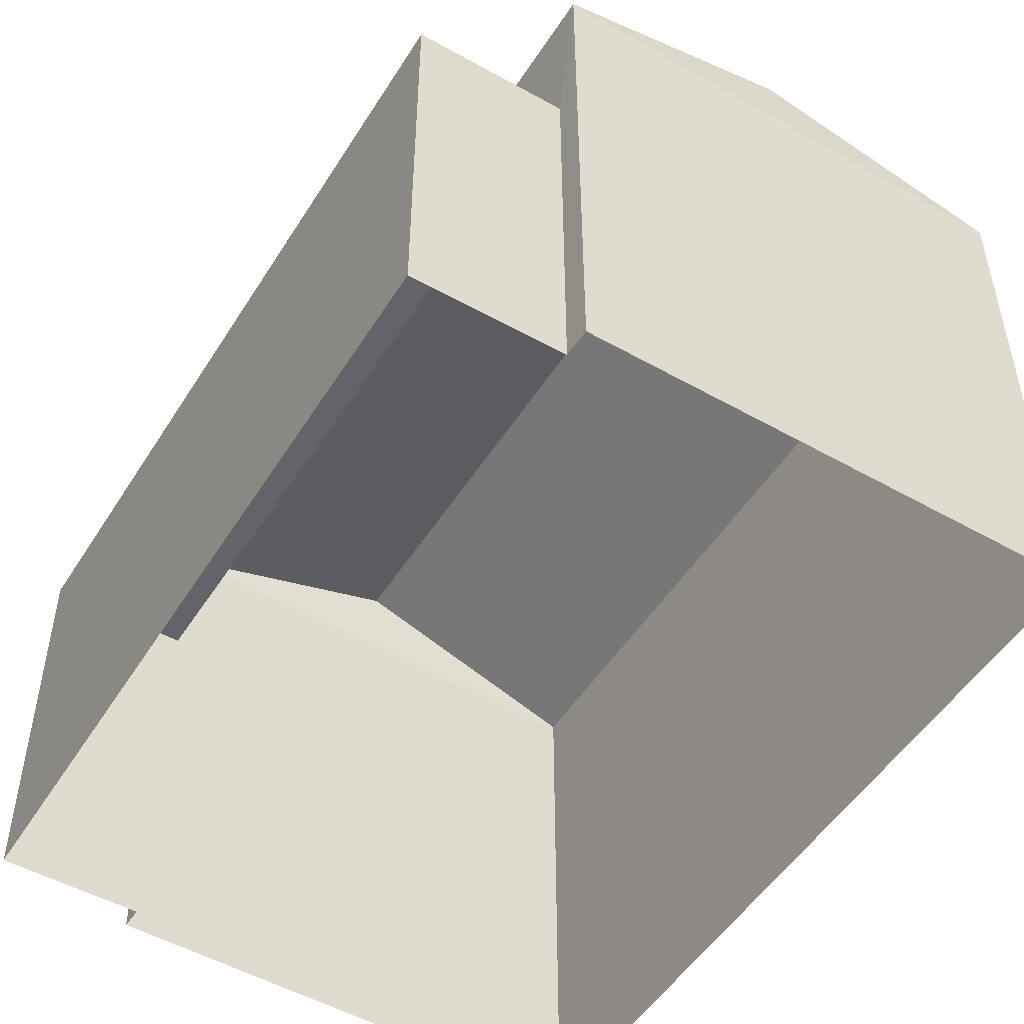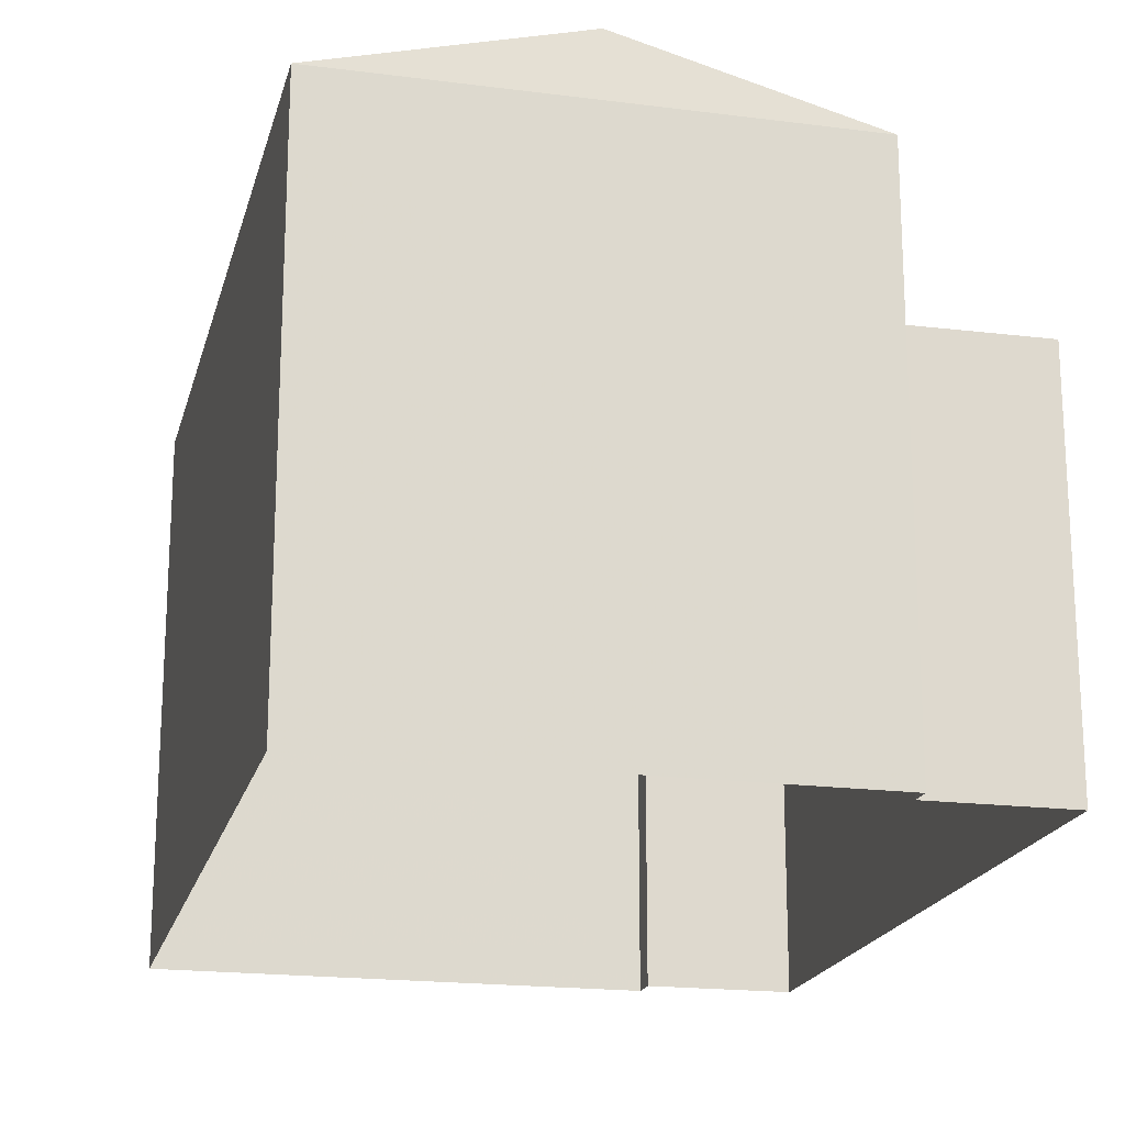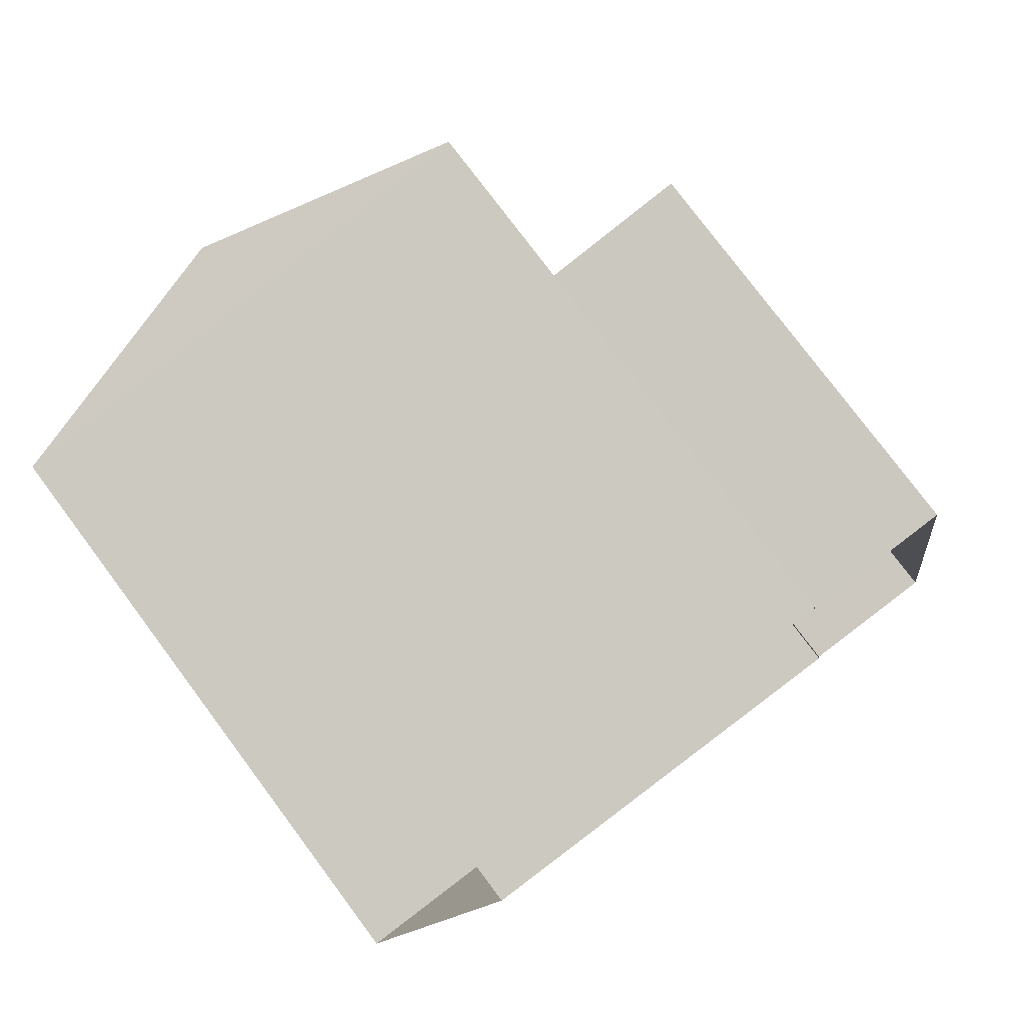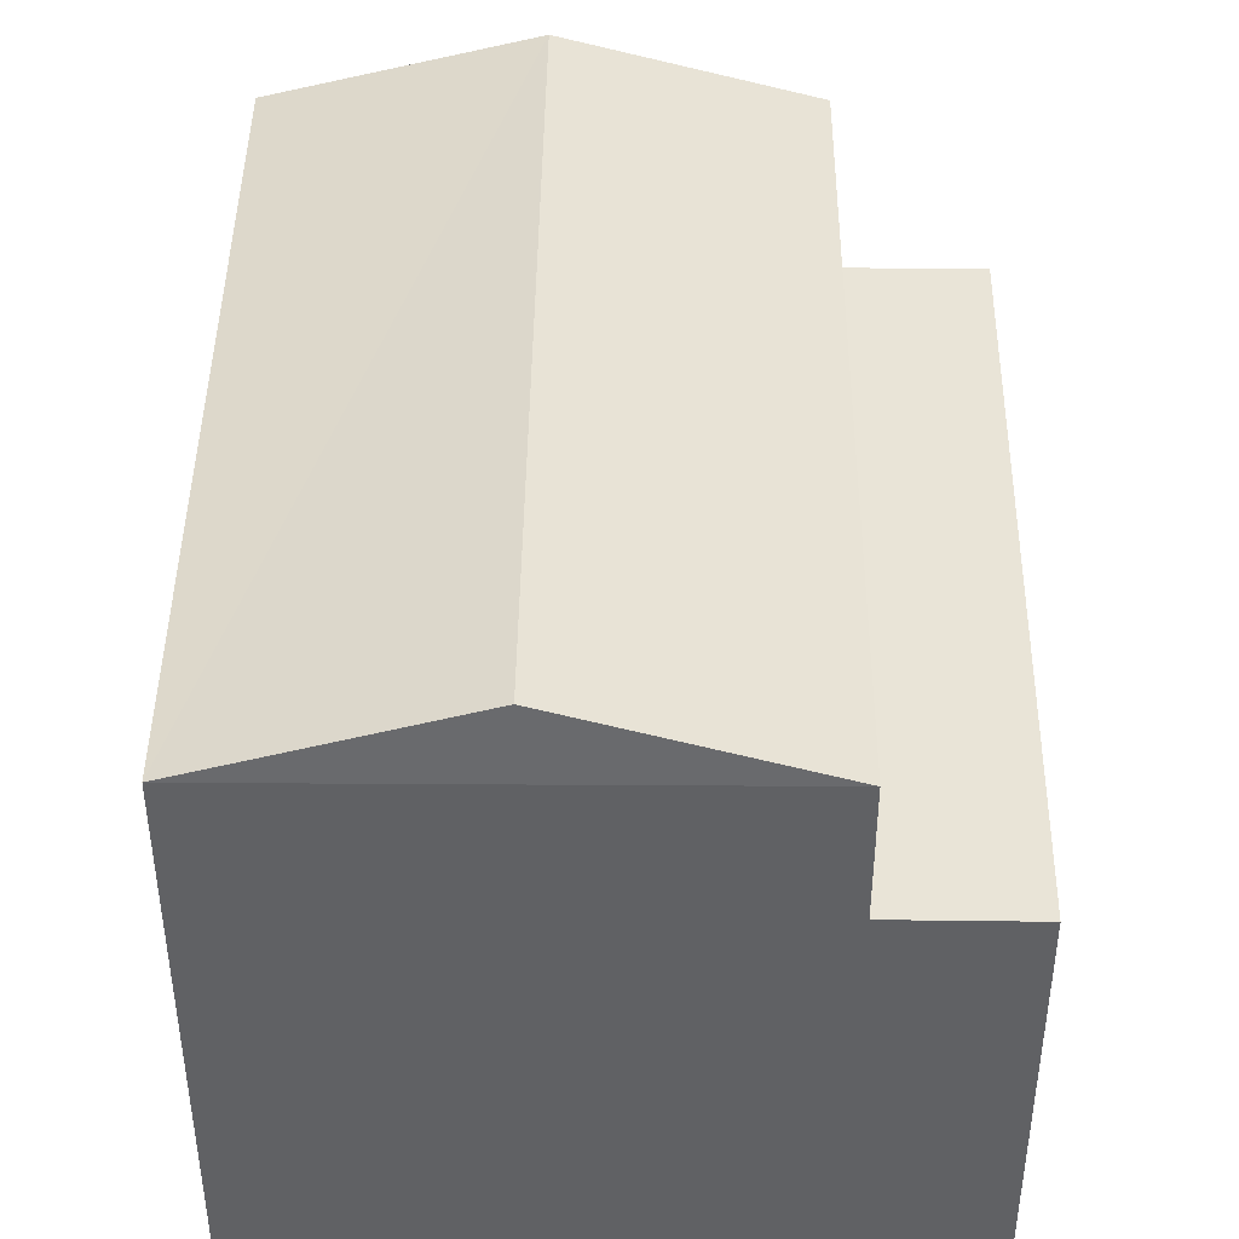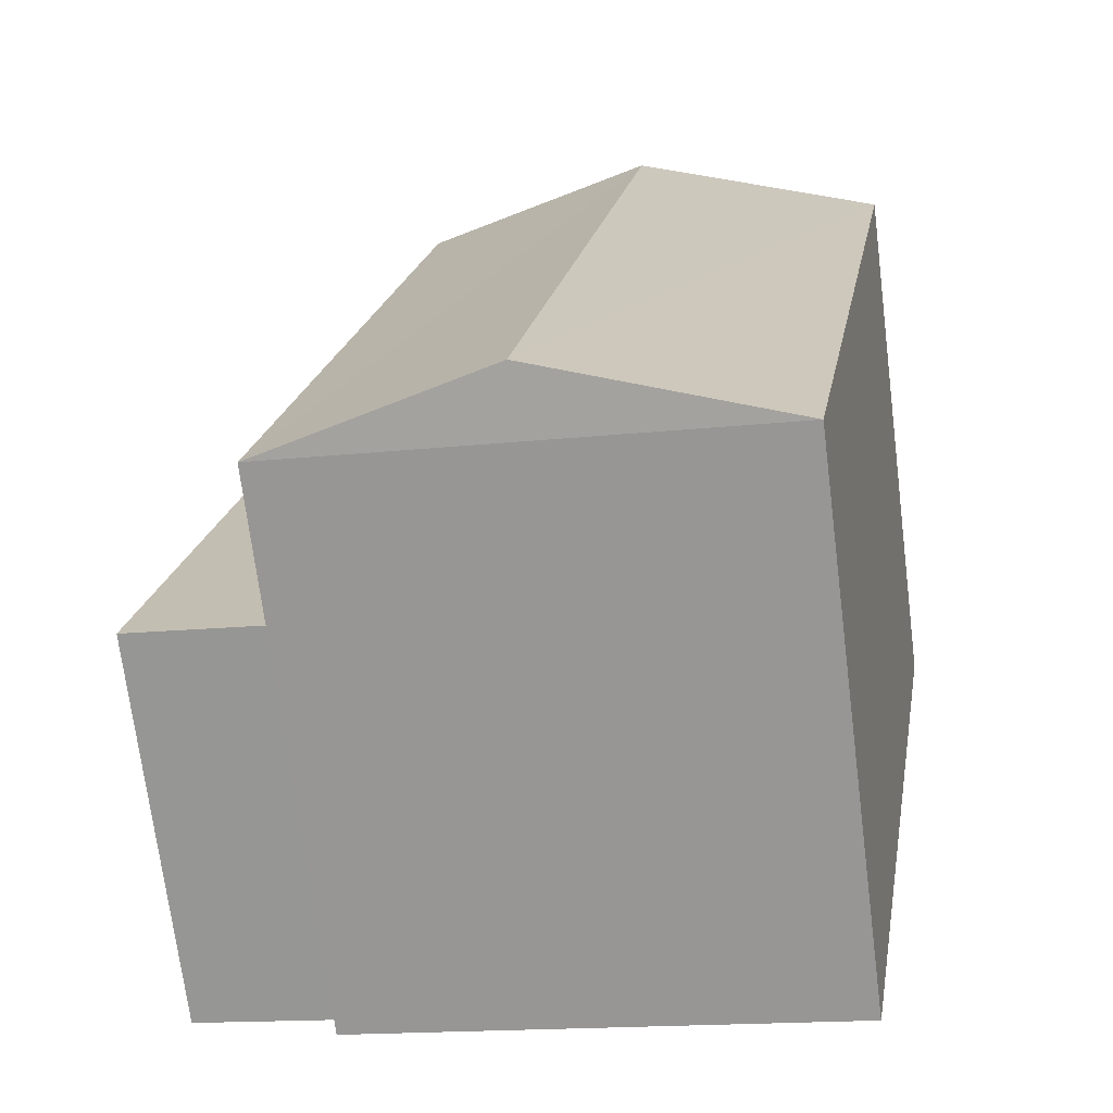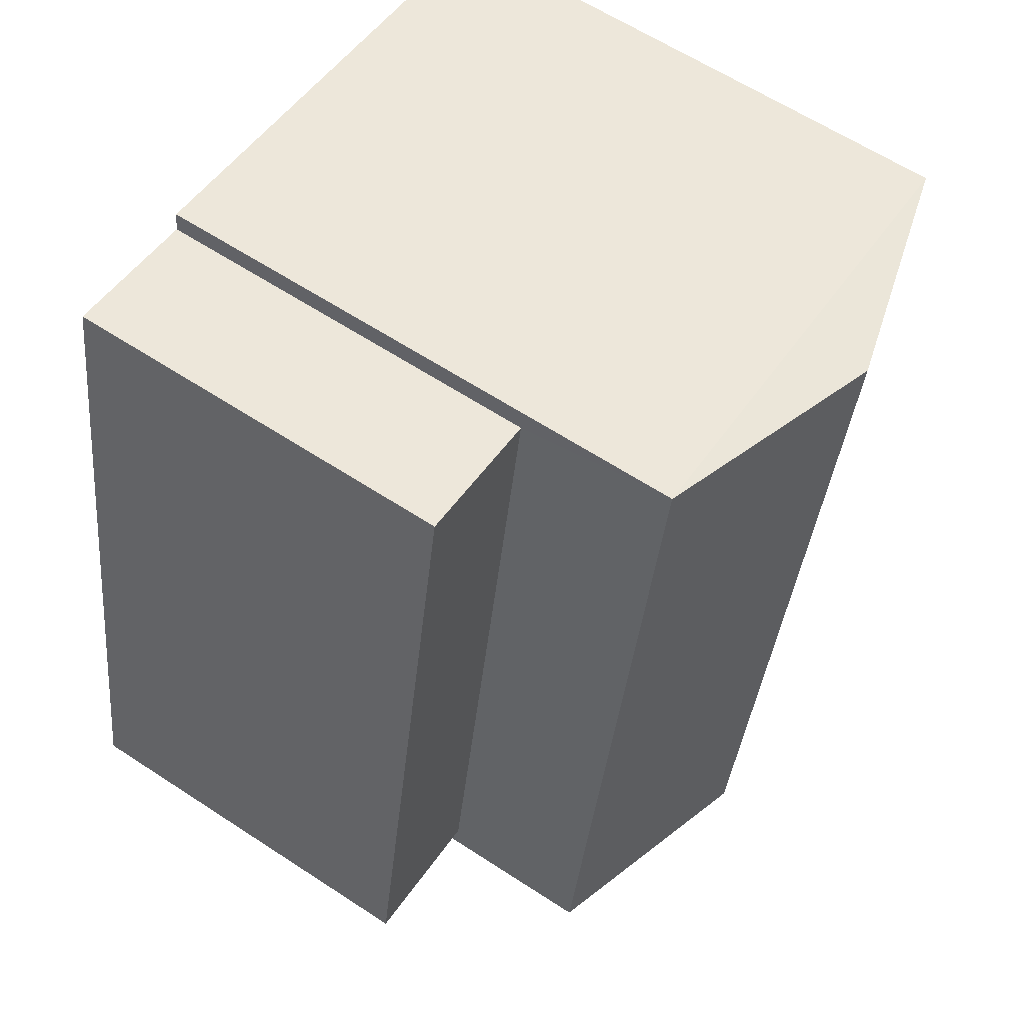
<metadata>
{"format":"obj","ext":"obj","renderer":"f3d","projection":"perspective","resolution":1024,"background":"white","views":[{"elev":-51.3,"azim":-41.4,"up":"+Z"},{"elev":-19.2,"azim":156.8,"up":"+Z"},{"elev":77.5,"azim":143.3,"up":"+Y"},{"elev":43.2,"azim":170.9,"up":"+Z"},{"elev":-71.1,"azim":7.2,"up":"+Y"},{"elev":62.1,"azim":-56.4,"up":"+Y"}]}
</metadata>
<code>
v -8.958e+04 -9.945e+04 5.892
v -8.959e+04 -9.945e+04 5.892
v -8.959e+04 -9.945e+04 5.893
v -8.959e+04 -9.945e+04 5.892
v -8.959e+04 -9.945e+04 5.892
v -8.959e+04 -9.945e+04 5.893
v -8.959e+04 -9.945e+04 5.893
v -8.959e+04 -9.945e+04 5.893
v -8.959e+04 -9.945e+04 11.15
v -8.959e+04 -9.945e+04 11.81
v -8.959e+04 -9.945e+04 11.15
v -8.958e+04 -9.945e+04 11.15
v -8.959e+04 -9.945e+04 11.81
v -8.959e+04 -9.945e+04 11.15
v -8.959e+04 -9.945e+04 9.639
v -8.959e+04 -9.945e+04 9.639
v -8.959e+04 -9.945e+04 9.64
v -8.959e+04 -9.945e+04 9.64
f 1 2 3
f 4 1 5
f 2 6 3
f 7 5 8
f 5 3 8
f 5 1 3
f 9 10 11
f 12 13 14
f 15 16 17
f 18 15 17
f 10 12 11
f 10 13 12
f 13 10 9
f 6 18 3
f 15 4 5
f 9 18 6
f 11 15 18
f 15 11 4
f 11 18 9
f 3 17 8
f 3 18 17
f 4 12 1
f 4 11 12
f 16 7 8
f 17 16 8
f 12 2 1
f 12 14 2
f 14 6 2
f 14 9 6
f 13 9 14
f 15 7 16
f 15 5 7

</code>
